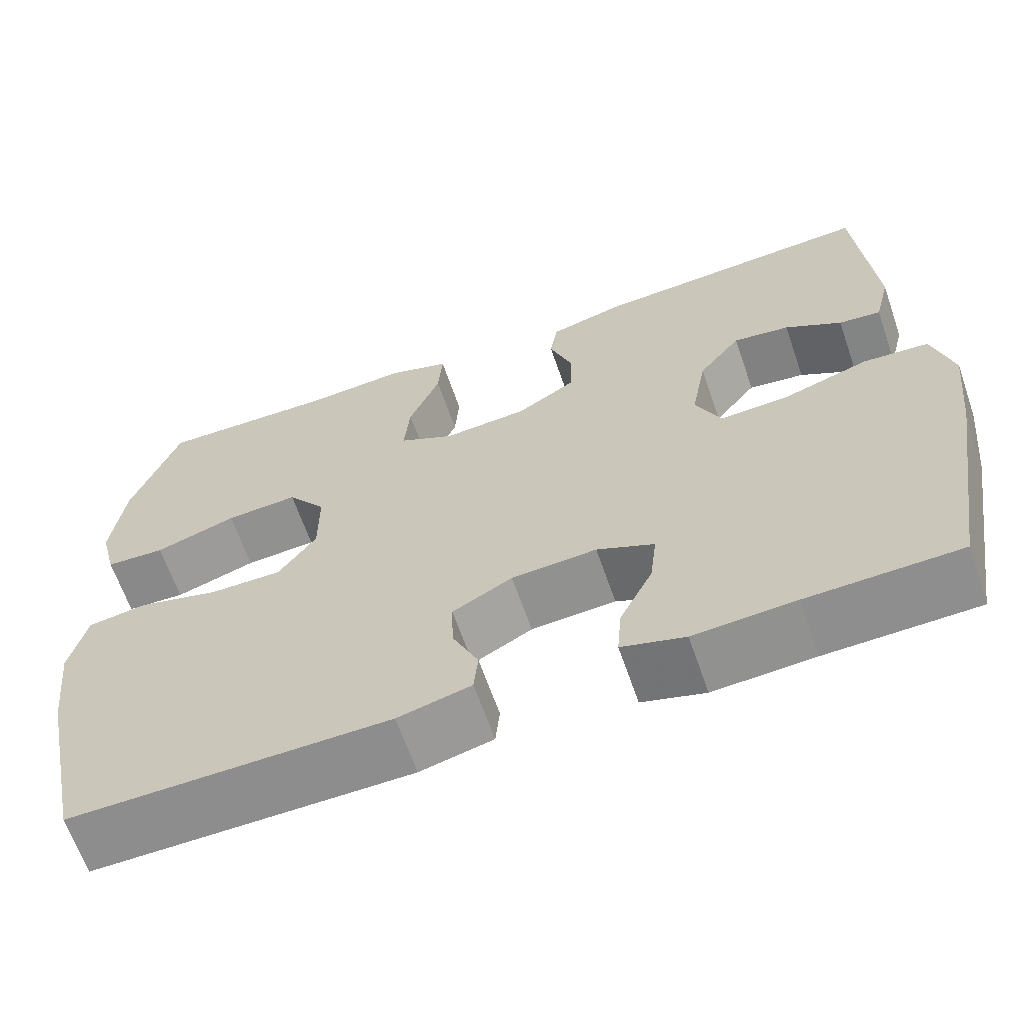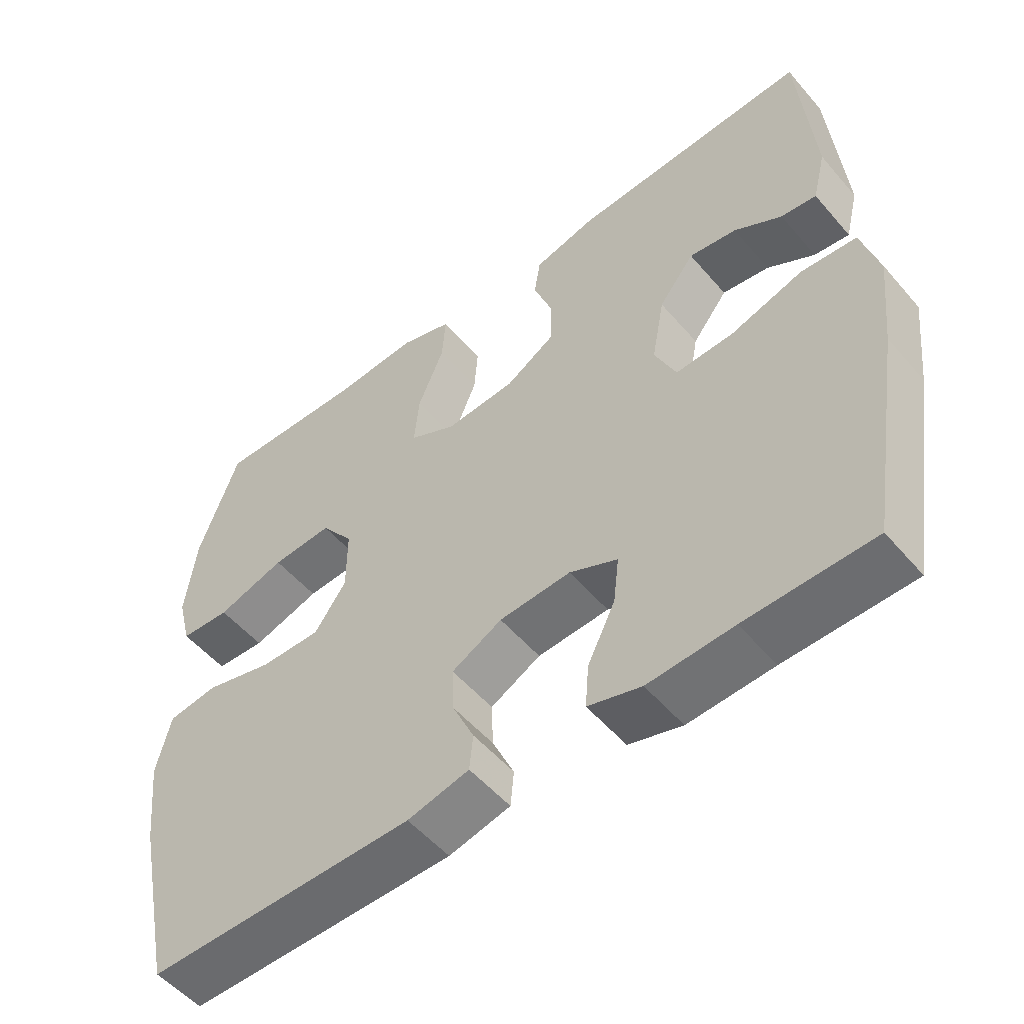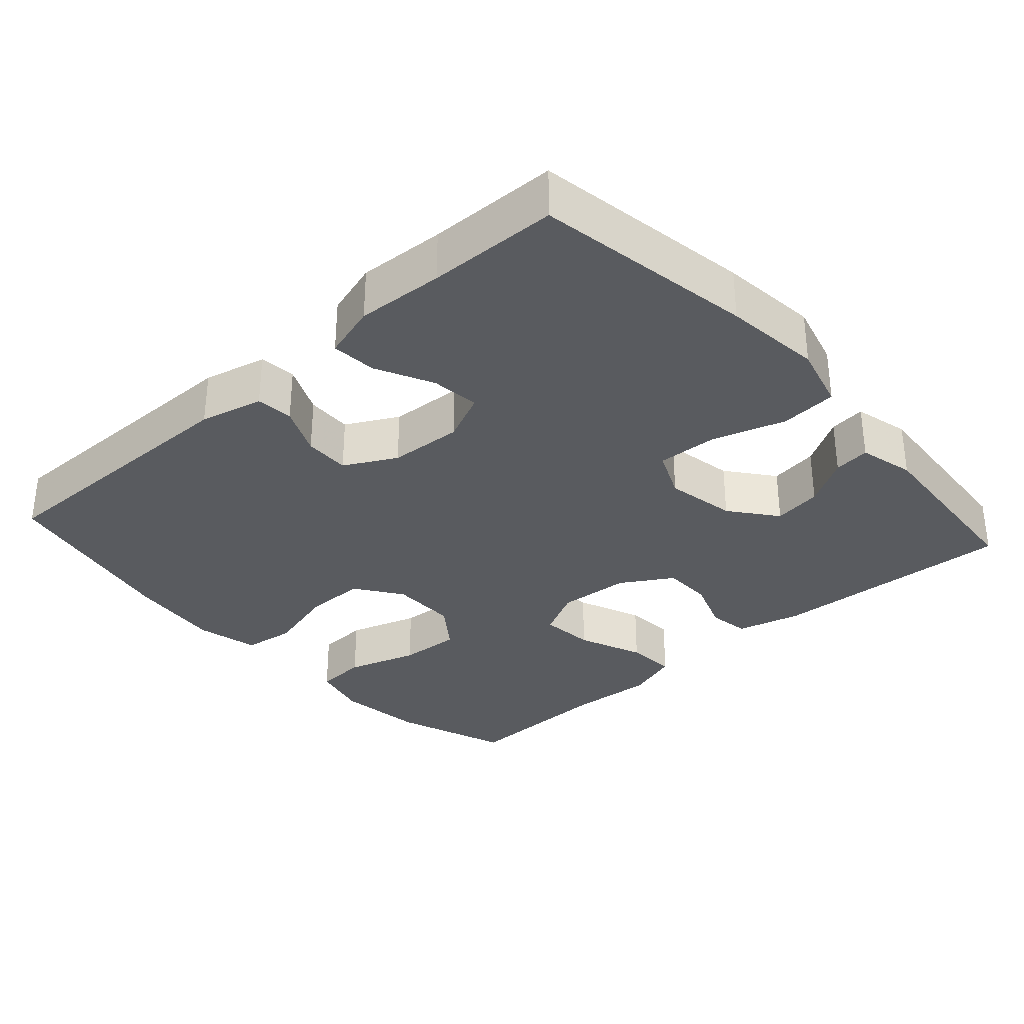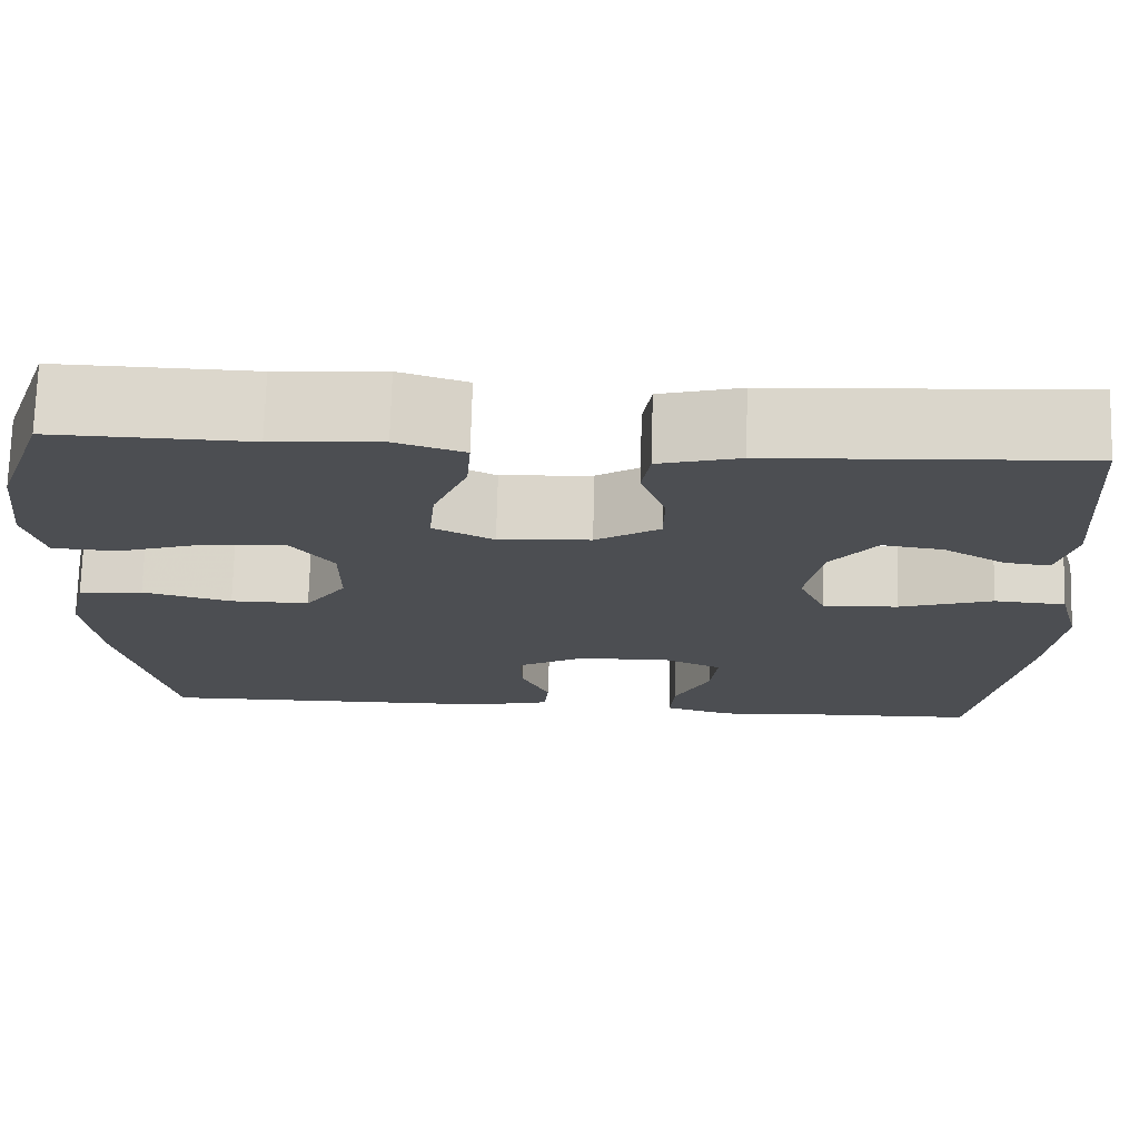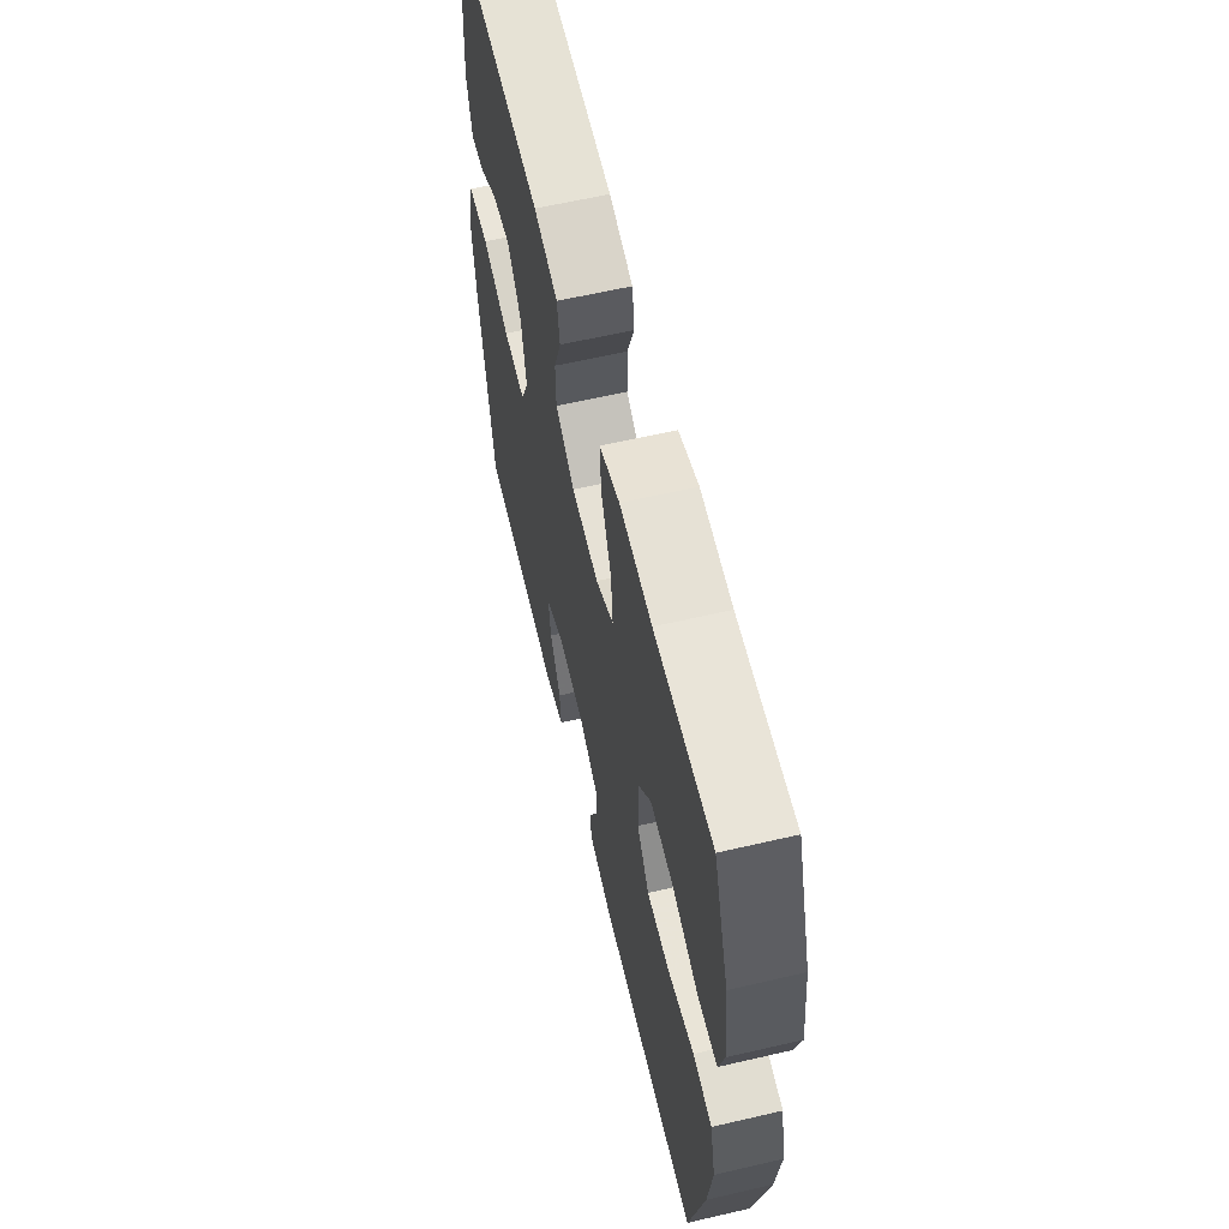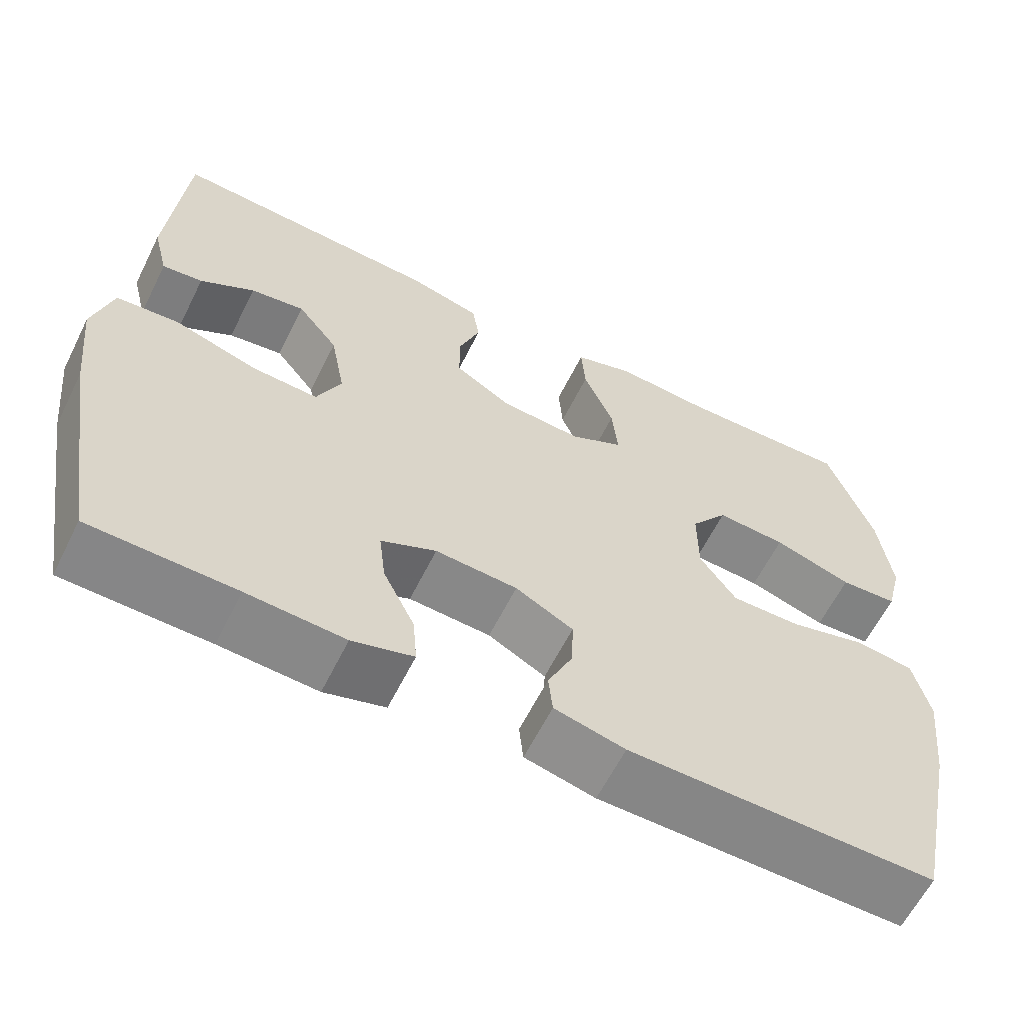
<metadata>
{"format":"obj","ext":"obj","renderer":"f3d","projection":"perspective","resolution":1024,"background":"white","views":[{"elev":-64.5,"azim":-160.9,"up":"+Z"},{"elev":-53.1,"azim":-140.5,"up":"+Z"},{"elev":-32.5,"azim":-138.1,"up":"+Y"},{"elev":73.1,"azim":-178.5,"up":"+Z"},{"elev":61.3,"azim":76.7,"up":"+Z"},{"elev":-61.8,"azim":-26.5,"up":"+Z"}]}
</metadata>
<code>
v -0.5 0.07 -0.5
v -0.55 0.07 -0.198
v -0.565 0.07 -0.063
v -0.541 0.07 0.026
v -0.463 0.07 0.032
v -0.361 0.07 0
v -0.279 0.07 -0.004
v -0.249 0.07 0.063
v -0.267 0.07 0.16
v -0.317 0.07 0.224
v -0.384 0.07 0.214
v -0.451 0.07 0.174
v -0.501 0.07 0.168
v -0.52 0.07 0.244
v -0.5 0.07 0.5
v -0.163 0.07 0.482
v -0.075 0.07 0.459
v -0.066 0.07 0.402
v -0.093 0.07 0.328
v -0.092 0.07 0.26
v -0.022 0.07 0.217
v 0.078 0.07 0.21
v 0.144 0.07 0.244
v 0.137 0.07 0.319
v 0.1 0.07 0.409
v 0.095 0.07 0.478
v 0.169 0.07 0.502
v 0.287 0.07 0.494
v 0.5 0.07 0.5
v 0.556 0.07 0.342
v 0.571 0.07 0.22
v 0.551 0.07 0.141
v 0.48 0.07 0.137
v 0.383 0.07 0.168
v 0.297 0.07 0.173
v 0.251 0.07 0.111
v 0.251 0.07 0.019
v 0.296 0.07 -0.045
v 0.382 0.07 -0.044
v 0.479 0.07 -0.018
v 0.55 0.07 -0.028
v 0.57 0.07 -0.114
v 0.555 0.07 -0.242
v 0.5 0.07 -0.5
v 0.121 0.07 -0.497
v 0.034 0.07 -0.476
v 0.029 0.07 -0.425
v 0.06 0.07 -0.357
v 0.062 0.07 -0.294
v -0.009 0.07 -0.256
v -0.11 0.07 -0.25
v -0.178 0.07 -0.281
v -0.17 0.07 -0.348
v -0.131 0.07 -0.427
v -0.126 0.07 -0.489
v -0.201 0.07 -0.511
v -0.321 0.07 -0.504
v -0.5 0 -0.5
v -0.55 0 -0.198
v -0.565 0 -0.063
v -0.541 0 0.026
v -0.463 0 0.032
v -0.361 0 0
v -0.279 0 -0.004
v -0.249 0 0.063
v -0.267 0 0.16
v -0.317 0 0.224
v -0.384 0 0.214
v -0.451 0 0.174
v -0.501 0 0.168
v -0.52 0 0.244
v -0.5 0 0.5
v -0.163 0 0.482
v -0.075 0 0.459
v -0.066 0 0.402
v -0.093 0 0.328
v -0.092 0 0.26
v -0.022 0 0.217
v 0.078 0 0.21
v 0.144 0 0.244
v 0.137 0 0.319
v 0.1 0 0.409
v 0.095 0 0.478
v 0.169 0 0.502
v 0.287 0 0.494
v 0.5 0 0.5
v 0.556 0 0.342
v 0.571 0 0.22
v 0.551 0 0.141
v 0.48 0 0.137
v 0.383 0 0.168
v 0.297 0 0.173
v 0.251 0 0.111
v 0.251 0 0.019
v 0.296 0 -0.045
v 0.382 0 -0.044
v 0.479 0 -0.018
v 0.55 0 -0.028
v 0.57 0 -0.114
v 0.555 0 -0.242
v 0.5 0 -0.5
v 0.121 0 -0.497
v 0.034 0 -0.476
v 0.029 0 -0.425
v 0.06 0 -0.357
v 0.062 0 -0.294
v -0.009 0 -0.256
v -0.11 0 -0.25
v -0.178 0 -0.281
v -0.17 0 -0.348
v -0.131 0 -0.427
v -0.126 0 -0.489
v -0.201 0 -0.511
v -0.321 0 -0.504
f 55 56 57
f 54 55 57
f 53 54 57
f 4 5 6
f 3 4 6
f 2 3 6
f 1 2 6
f 57 1 6
f 53 57 6
f 52 53 6
f 51 52 6 7
f 50 51 7 8
f 49 50 8 9
f 46 47 48
f 45 46 48
f 44 45 48
f 43 44 48
f 42 43 48
f 41 42 48
f 40 41 48
f 39 40 48
f 38 39 48 49
f 37 38 49 9
f 32 33 34
f 31 32 34
f 30 31 34
f 29 30 34
f 28 29 34
f 28 34 35
f 27 28 35
f 26 27 35
f 25 26 35
f 24 25 35
f 23 24 35 36
f 17 18 19
f 16 17 19
f 15 16 19
f 14 15 19
f 14 19 20
f 11 12 13 14
f 10 11 14 20
f 9 10 20 21
f 22 23 36 37
f 9 21 22 37
f 114 113 112
f 114 112 111
f 114 111 110
f 63 62 61
f 63 61 60
f 63 60 59
f 63 59 58
f 63 58 114
f 63 114 110
f 63 110 109
f 64 63 109 108
f 65 64 108 107
f 66 65 107 106
f 105 104 103
f 105 103 102
f 105 102 101
f 105 101 100
f 105 100 99
f 105 99 98
f 105 98 97
f 105 97 96
f 106 105 96 95
f 66 106 95 94
f 91 90 89
f 91 89 88
f 91 88 87
f 91 87 86
f 91 86 85
f 92 91 85
f 92 85 84
f 92 84 83
f 92 83 82
f 92 82 81
f 93 92 81 80
f 76 75 74
f 76 74 73
f 76 73 72
f 76 72 71
f 77 76 71
f 71 70 69 68
f 77 71 68 67
f 78 77 67 66
f 94 93 80 79
f 94 79 78 66
f 1 58 59 2
f 2 59 60 3
f 3 60 61 4
f 4 61 62 5
f 5 62 63 6
f 6 63 64 7
f 7 64 65 8
f 8 65 66 9
f 9 66 67 10
f 10 67 68 11
f 11 68 69 12
f 12 69 70 13
f 13 70 71 14
f 14 71 72 15
f 15 72 73 16
f 16 73 74 17
f 17 74 75 18
f 18 75 76 19
f 19 76 77 20
f 20 77 78 21
f 21 78 79 22
f 22 79 80 23
f 23 80 81 24
f 24 81 82 25
f 25 82 83 26
f 26 83 84 27
f 27 84 85 28
f 28 85 86 29
f 29 86 87 30
f 30 87 88 31
f 31 88 89 32
f 32 89 90 33
f 33 90 91 34
f 34 91 92 35
f 35 92 93 36
f 36 93 94 37
f 37 94 95 38
f 38 95 96 39
f 39 96 97 40
f 40 97 98 41
f 41 98 99 42
f 42 99 100 43
f 43 100 101 44
f 44 101 102 45
f 45 102 103 46
f 46 103 104 47
f 47 104 105 48
f 48 105 106 49
f 49 106 107 50
f 50 107 108 51
f 51 108 109 52
f 52 109 110 53
f 53 110 111 54
f 54 111 112 55
f 55 112 113 56
f 56 113 114 57
f 57 114 58 1

</code>
